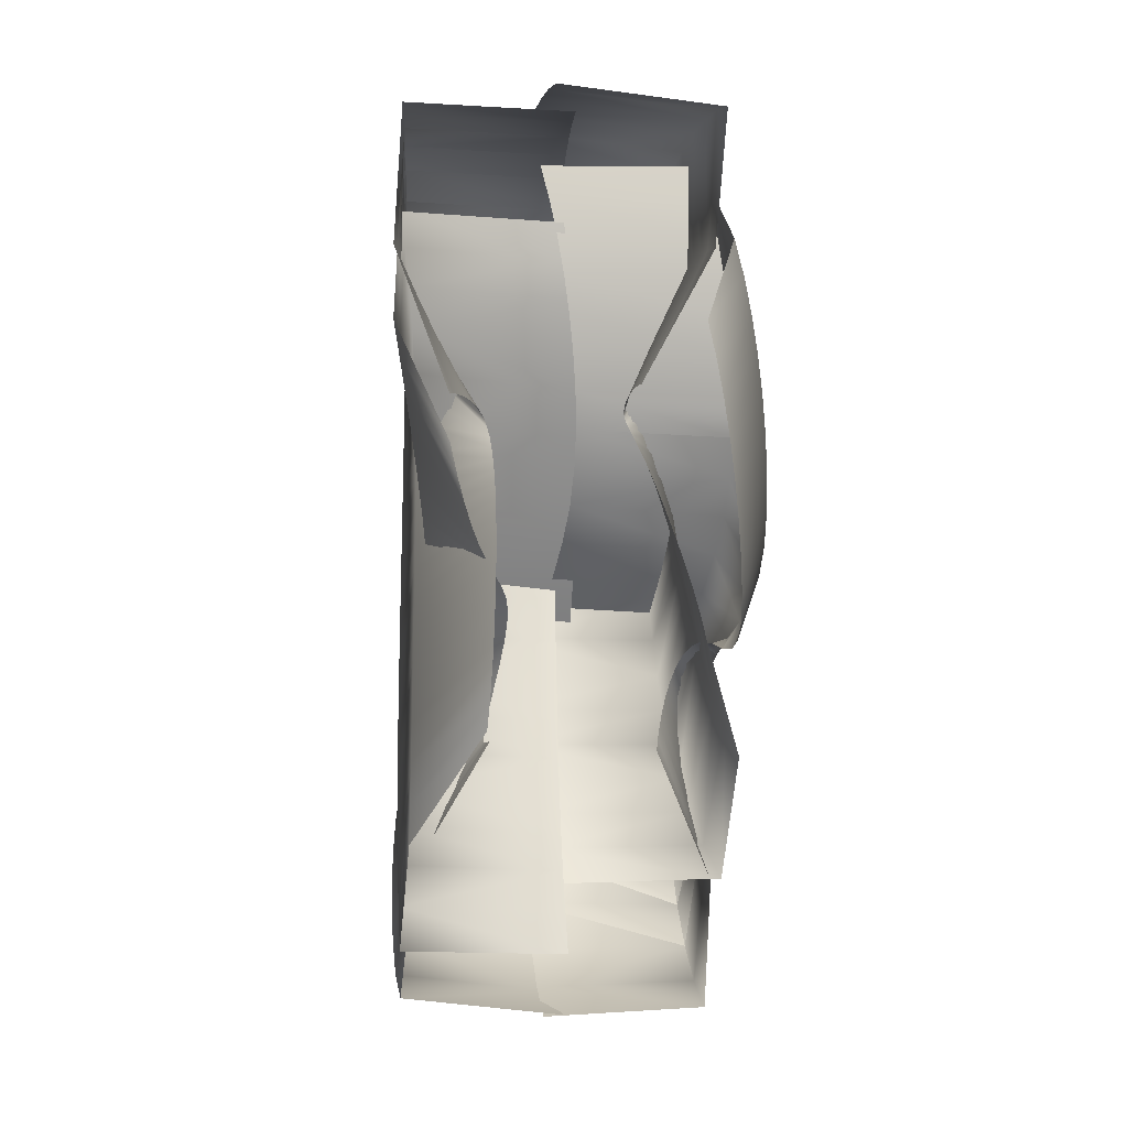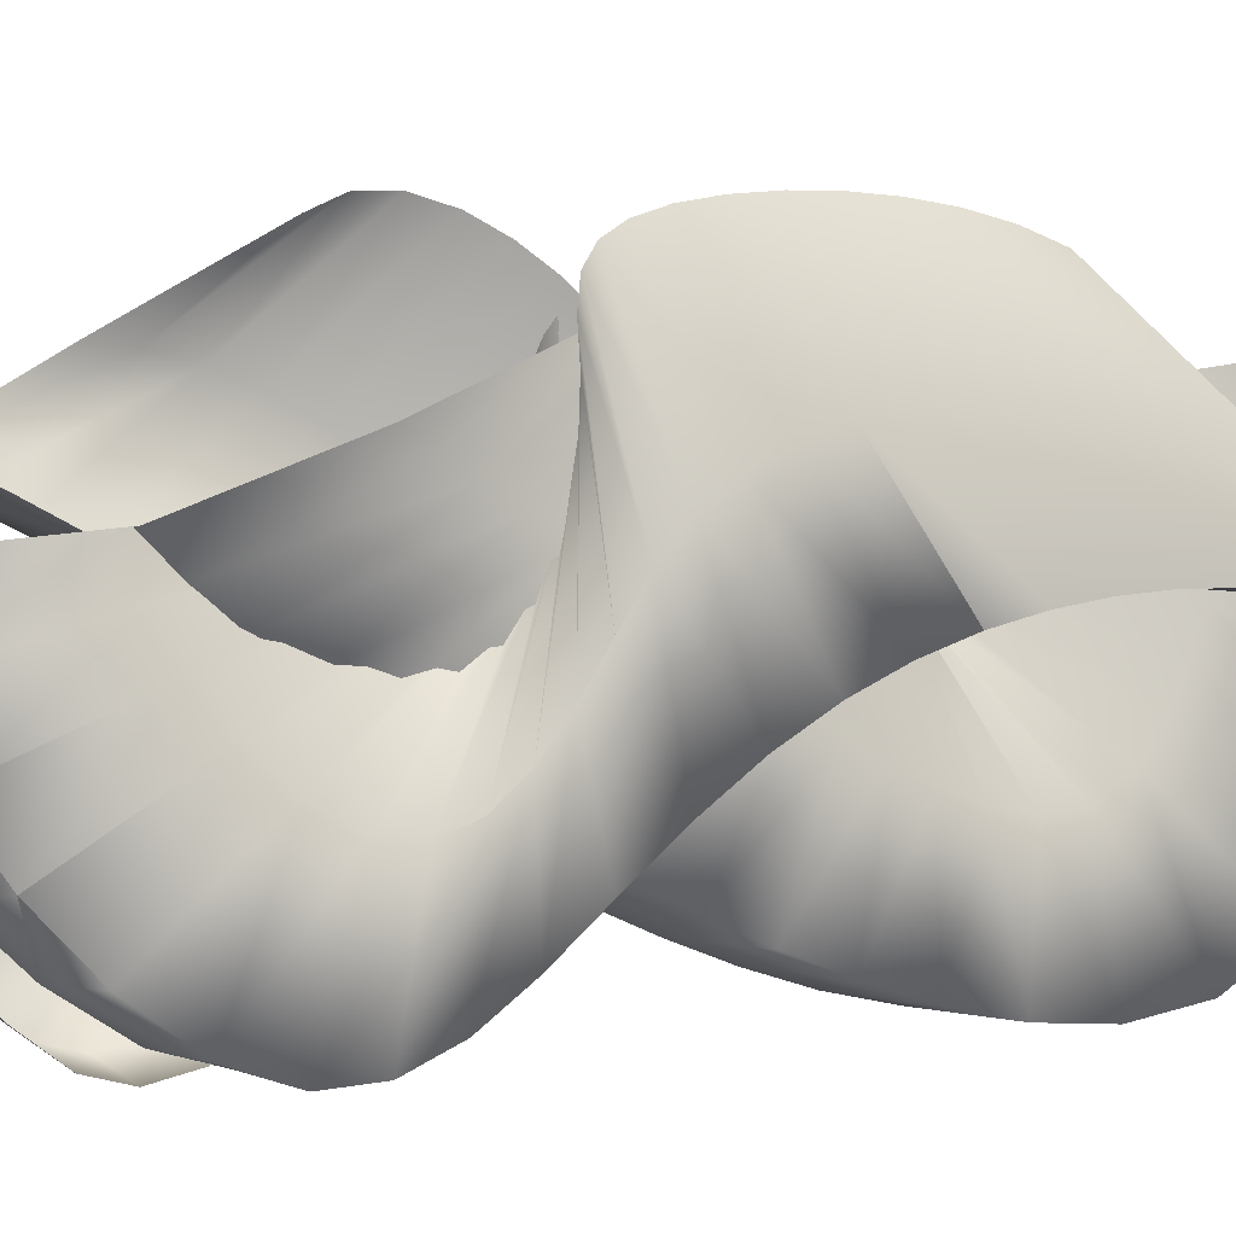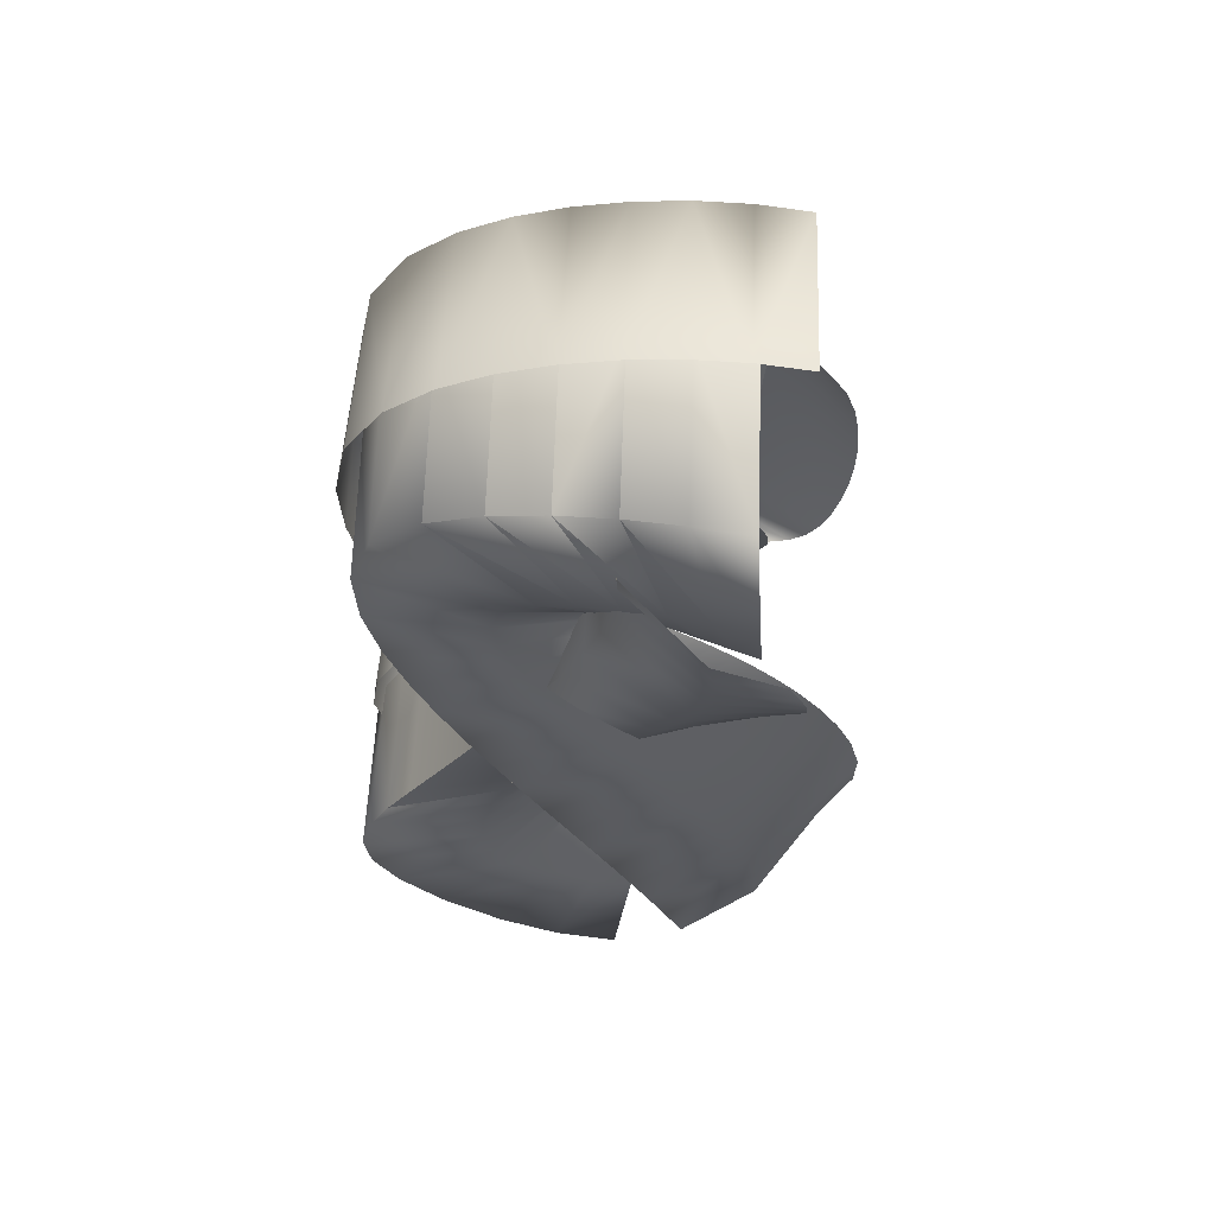
<metadata>
{"format":"obj","ext":"obj","renderer":"f3d","projection":"perspective","resolution":1024,"background":"white","views":[{"elev":1.2,"azim":169.7,"up":"+Z"},{"elev":-1.0,"azim":-113.7,"up":"+Y"},{"elev":61.1,"azim":93.0,"up":"+Z"}]}
</metadata>
<code>
v 3.129 6.877 -3.572
v 3.152 6.919 -4.271
v 1.992 8.232 -2.201
v 1.978 8.486 -1.684
v 2.578 2.755 3.164
v 2.611 3.08 2.58
v 1.47 5.195 2.601
v 1.459 4.887 2.801
v 2.992 4.42 5.933
v 2.869 3.763 5.783
v 1.897 5.045 3.492
v 2.033 5.416 3.512
v 3.351 6.425 6.048
v 3.233 5.755 6.054
v 2.287 6.189 3.504
v 2.405 6.579 3.482
v 3.174 6.251 8.524
v 0.1196 6.219 8.467
v 0.002144 5.257 8.455
v 3.056 5.302 8.512
v 3.113 5.086 6.018
v 2.163 5.799 3.514
v -0.113 4.298 8.37
v 2.941 4.355 8.428
v 2.828 3.411 8.26
v -0.2256 3.342 8.197
v -0.3348 2.392 7.909
v 2.718 2.475 7.978
v 2.627 2.576 5.069
v 2.565 2.384 4.428
v 1.506 4.434 3.176
v 1.604 4.442 3.34
v 2.745 3.129 5.529
v 1.753 4.703 3.444
v -0.4383 1.461 7.442
v 2.614 1.556 7.521
v 2.525 0.7172 6.716
v -0.5258 0.609 6.62
v -0.5518 0.2274 5.496
v 2.497 0.344 5.616
v 2.558 2.499 3.779
v 1.467 4.619 2.993
v -0.5275 0.2706 4.379
v 2.52 0.3903 4.52
v 2.565 0.6331 3.497
v -0.4811 0.5127 3.335
v -0.4246 0.8534 2.361
v 2.62 0.9732 2.541
v 2.855 5.033 -0.09323
v 2.907 5.423 -0.6048
v 1.701 7.336 1
v 1.649 6.964 1.351
v 2.7 3.829 1.476
v 2.75 4.227 0.9454
v 1.559 6.229 1.923
v 1.522 5.873 2.166
v 2.653 3.443 2.019
v 1.492 5.527 2.391
v -0.3629 1.248 1.442
v 2.681 1.366 1.638
v 2.744 1.79 0.7781
v -0.2988 1.674 0.5688
v -0.2341 2.115 -0.2653
v 2.809 2.23 -0.04391
v 2.802 4.631 0.4232
v 1.602 6.594 1.654
v -0.1701 2.561 -1.062
v 2.872 2.674 -0.8307
v 2.933 3.11 -1.581
v -0.1088 2.999 -1.82
v -0.05244 3.412 -2.53
v 2.99 3.522 -2.287
v 3.007 6.154 -1.667
v 3.054 6.472 -2.25
v 1.882 8.347 -0.4575
v 1.82 8.054 0.1037
v 2.958 5.798 -1.124
v 1.758 7.704 0.5884
v -0.001855 3.801 -3.202
v 3.041 3.91 -2.959
v 3.086 4.278 -3.61
v 0.04249 4.17 -3.85
v 0.07919 4.526 -4.487
v 3.124 4.629 -4.257
v 3.096 6.725 -2.887
v 1.939 8.517 -1.075
v 0.1066 4.873 -5.136
v 3.153 4.967 -4.922
v 3.172 5.296 -5.62
v 0.1244 5.219 -5.816
v 0.1353 5.567 -6.53
v 3.183 5.619 -6.354
v 1.452 6.467 0.07252
v 2.513 4.253 0.2361
v 2.441 3.843 -0.2934
v 1.348 6.133 -0.08893
v 1.329 4.25 -1.971
v 2.504 1.901 -3.078
v 2.597 1.875 -3.59
v 1.408 4.063 -2.409
v 1.484 4.199 -2.798
v 2.741 2.601 -4.447
v 2.786 3.26 -4.77
v 1.486 4.447 -2.803
v 1.471 4.947 -2.728
v 1.478 4.707 -2.762
v 2.81 3.935 -4.972
v 2.818 4.627 -5.06
v 3.041 4.331 -7.487
v 3.017 3.189 -7.301
v -0.007413 3.215 -7.721
v 0.01741 4.377 -7.91
v -0.1542 1.026 -6.611
v -0.06505 2.109 -7.273
v 2.961 2.101 -6.864
v 2.874 1.037 -6.216
v 1.461 4.051 -2.682
v 2.677 2.11 -4.04
v -0.2596 0.1817 -5.889
v 2.77 0.2075 -5.508
v -0.4711 -0.4504 -4.646
v -0.3665 -0.3082 -5.242
v 2.664 -0.2714 -4.872
v 2.56 -0.4063 -4.282
v 1.219 5.398 -0.5577
v 2.363 2.991 -1.345
v 2.371 2.565 -1.892
v 1.212 5.004 -0.9321
v 1.252 4.594 -1.429
v 2.419 2.165 -2.487
v -0.5628 -0.2728 -4.002
v 2.469 -0.2249 -3.643
v -0.6468 0.5774 -2.589
v -0.6215 0.1177 -3.309
v 2.41 0.166 -2.954
v 2.386 0.6241 -2.238
v 1.267 5.775 -0.2863
v 2.388 3.42 -0.8168
v -0.6469 1.065 -1.804
v 2.387 1.109 -1.459
v -0.5931 2.059 -0.05046
v -0.6275 1.562 -0.9524
v 2.408 1.603 -0.6138
v 2.444 2.096 0.2793
v 2.254 7.424 1.569
v 3.109 5.826 3.64
v 3.012 5.745 3.064
v 2.129 7.455 1.164
v 1.854 7.253 0.5948
v 2.804 5.326 1.918
v 2.699 5.01 1.343
v 1.711 7.04 0.3933
v 1.575 6.773 0.2258
v 2.6 4.646 0.7808
v -0.5461 2.548 0.893
v 2.493 2.58 1.211
v -0.4207 3.436 2.826
v -0.4879 3.014 1.862
v 2.553 3.042 2.165
v 2.622 3.46 3.111
v 1.995 7.394 0.8462
v 2.91 5.576 2.493
v -0.3476 3.79 3.745
v 2.696 3.809 4.007
v -0.1895 4.236 5.375
v -0.2705 4.06 4.595
v 2.774 4.075 4.832
v 2.856 4.248 5.58
v 2.365 7.301 2.058
v 3.201 5.818 4.228
v -0.1042 4.32 6.1
v 2.941 4.329 6.27
v 3.032 4.321 6.923
v -0.01362 4.312 6.794
v 2.458 7.085 2.619
v 3.286 5.718 4.831
v -1.222 4.743 2.855
v -2.346 2.598 2.376
v -2.344 2.349 2.905
v -1.204 4.523 2.985
v -1.146 4.512 3.48
v -2.355 3.06 5.551
v -2.355 3.62 5.791
v -1.129 4.774 3.548
v -1.1 5.34 3.648
v -2.35 4.792 6.065
v -2.343 5.391 6.123
v -1.088 5.63 3.681
v -1.07 6.198 3.701
v -1.077 5.918 3.7
v -2.332 5.992 6.13
v -2.314 6.591 6.079
v -2.432 6.99 8.498
v -2.46 6.073 8.597
v 0.5805 6.101 8.877
v 0.6088 7.032 8.778
v 0.5597 4.258 8.787
v 0.5653 5.176 8.876
v -2.475 5.162 8.596
v -2.481 4.258 8.509
v -1.114 5.053 3.603
v -2.354 4.2 5.957
v 0.5622 3.351 8.607
v -2.479 3.364 8.332
v 0.5897 1.591 7.908
v 0.5721 2.458 8.325
v -2.47 2.485 8.055
v -2.452 1.631 7.645
v -1.185 4.191 3.197
v -2.344 2.06 4.051
v -2.347 2.155 4.661
v -1.176 4.154 3.295
v -1.162 4.285 3.397
v -2.352 2.542 5.198
v 0.6169 0.7701 7.283
v -2.426 0.823 7.03
v 0.6966 -0.1154 5.214
v 0.6564 0.1189 6.318
v -2.387 0.1832 6.083
v -2.348 -0.04476 4.997
v -1.193 4.331 3.097
v -2.343 2.155 3.463
v 0.7306 -0.0679 4.15
v -2.315 0.005083 3.953
v 0.7789 0.407 2.22
v 0.7579 0.1284 3.153
v -2.289 0.2016 2.974
v -2.269 0.4789 2.057
v -1.532 6.248 1.379
v -2.414 4.411 -0.4906
v -2.39 4.103 -0.02541
v -1.446 5.994 1.74
v -1.321 5.478 2.306
v -2.365 3.484 0.9017
v -2.356 3.176 1.378
v -1.279 5.225 2.521
v -1.246 4.979 2.702
v -2.35 2.878 1.868
v 0.7937 0.7327 1.342
v -2.255 0.8028 1.196
v 0.8047 1.45 -0.2654
v 0.8025 1.085 0.515
v -2.247 1.153 0.3838
v -2.246 1.515 -0.3816
v -1.376 5.735 2.049
v -2.375 3.794 0.4358
v 0.7995 1.817 -1.001
v -2.252 1.879 -1.103
v 0.757 2.549 -2.36
v 0.7851 2.181 -1.695
v -2.267 2.239 -1.783
v -2.296 2.604 -2.434
v -1.872 6.809 0.06274
v -2.623 5.291 -1.961
v -2.52 5.013 -1.455
v -1.748 6.68 0.5257
v -1.633 6.484 0.9704
v -2.454 4.717 -0.966
v 0.7089 2.929 -3.002
v -2.345 2.981 -3.062
v 0.5188 3.759 -4.232
v 0.6328 3.33 -3.626
v -2.422 3.378 -3.671
v -2.536 3.804 -4.262
v -2.001 6.834 -0.3887
v -2.777 5.536 -2.481
v 0.3567 4.223 -4.823
v -2.698 4.263 -4.836
v -2.916 4.76 -5.391
v 0.1386 4.724 -5.396
v -2.125 6.722 -0.7909
v -2.993 5.732 -3.012
v -3.356 4.419 -0.6136
v -3.428 4.938 -0.2134
v -2.444 7.255 -0.9547
v -2.389 6.846 -0.9692
v -3.097 1.995 -3.288
v -3.149 1.936 -2.719
v -2.184 4.177 -1.463
v -2.114 3.99 -1.749
v -2.848 3.461 -4.854
v -2.93 2.88 -4.425
v -1.901 4.222 -2.321
v -1.799 4.467 -2.554
v -2.774 4.088 -5.191
v -1.704 4.739 -2.761
v -1.621 5.021 -2.946
v -2.709 4.761 -5.417
v 0.3252 3.27 -7.616
v -2.724 3.407 -7.594
v -2.671 4.47 -7.854
v 0.38 4.363 -7.932
v -2.783 2.431 -7.116
v 0.2654 2.275 -7.078
v 0.2023 1.356 -6.365
v -2.844 1.518 -6.469
v -3.017 2.355 -3.893
v -2.011 4.034 -2.05
v 0.1368 0.5084 -5.466
v -2.906 0.6653 -5.643
v -2.961 0.00097 -4.7
v 0.07874 -0.136 -4.447
v 0.04405 -0.39 -3.508
v -2.992 -0.2875 -3.823
v -3.196 2.6 -1.739
v -3.223 3.176 -1.327
v -2.279 5.726 -0.9073
v -2.252 5.117 -1.018
v -3.177 2.162 -2.201
v -2.225 4.577 -1.211
v 0.02605 -0.273 -2.666
v -3.007 -0.2154 -3.028
v -3.02 0.1418 -2.295
v 0.009885 0.1328 -1.907
v -0.02096 0.7397 -1.199
v -3.05 0.703 -1.592
v -3.276 3.806 -0.965
v -2.325 6.322 -0.9054
v -0.08403 1.451 -0.5166
v -3.113 1.38 -0.8895
v -3.21 2.087 -0.1499
v -0.1777 2.179 0.1784
v -0.2624 2.814 0.8793
v -3.299 2.716 0.6068
v -3.36 6.148 2.817
v -3.285 6.208 3.533
v -2.259 8.18 1.922
v -2.333 8.143 1.24
v -3.482 5.641 0.8061
v -3.465 5.869 1.426
v -2.445 7.94 0.002249
v -2.471 7.775 -0.4646
v -3.471 5.338 0.2585
v -2.472 7.555 -0.7882
v -0.3138 3.311 1.575
v -3.355 3.214 1.357
v -3.374 3.594 2.106
v -0.3284 3.685 2.274
v -0.3091 3.96 2.984
v -3.359 3.878 2.859
v -3.422 6.036 2.107
v -2.397 8.063 0.5879
v -0.2607 4.155 3.707
v -3.315 4.083 3.619
v -3.249 4.221 4.372
v -0.191 4.284 4.427
v -0.1053 4.354 5.134
v -3.166 4.3 5.11
v -3.095 6.168 4.97
v -2.98 6.057 5.677
v -1.984 7.982 4.024
v -2.084 8.107 3.327
v -3.196 6.216 4.253
v -2.176 8.17 2.622
v -0.005192 4.368 5.834
v -3.068 4.322 5.838
v -2.954 4.286 6.556
v 0.1089 4.327 6.526
v 0.2371 4.224 7.207
v -2.826 4.187 7.264
v -2.852 5.871 6.365
v -1.876 7.783 4.698
v 0.3802 4.051 7.873
v -2.681 4.015 7.957
o polygon0
g polygon0
f 1 2 3
f 4 1 3
f 5 6 7
f 8 5 7
f 9 10 11
f 12 9 11
f 13 14 15
f 16 13 15
f 17 18 19
f 20 17 19
f 13 17 20
f 14 13 20
f 14 21 22
f 15 14 22
f 20 19 23
f 24 20 23
f 14 20 24
f 21 14 24
f 25 26 27
f 28 25 27
f 25 24 23
f 26 25 23
f 21 9 12
f 22 21 12
f 21 24 25
f 9 21 25
f 9 25 28
f 10 9 28
f 29 30 31
f 32 29 31
f 10 33 34
f 11 10 34
f 28 27 35
f 36 28 35
f 10 28 36
f 33 10 36
f 37 38 39
f 40 37 39
f 37 36 35
f 38 37 35
f 33 29 32
f 34 33 32
f 33 36 37
f 29 33 37
f 29 37 40
f 30 29 40
f 30 41 42
f 31 30 42
f 40 39 43
f 44 40 43
f 30 40 44
f 41 30 44
f 45 46 47
f 48 45 47
f 45 44 43
f 46 45 43
f 41 5 8
f 42 41 8
f 41 44 45
f 5 41 45
f 5 45 48
f 6 5 48
f 49 50 51
f 52 49 51
f 53 54 55
f 56 53 55
f 6 57 58
f 7 6 58
f 48 47 59
f 60 48 59
f 6 48 60
f 57 6 60
f 61 62 63
f 64 61 63
f 61 60 59
f 62 61 59
f 57 53 56
f 58 57 56
f 57 60 61
f 53 57 61
f 53 61 64
f 54 53 64
f 54 65 66
f 55 54 66
f 64 63 67
f 68 64 67
f 54 64 68
f 65 54 68
f 69 70 71
f 72 69 71
f 69 68 67
f 70 69 67
f 65 49 52
f 66 65 52
f 65 68 69
f 49 65 69
f 49 69 72
f 50 49 72
f 73 74 75
f 76 73 75
f 50 77 78
f 51 50 78
f 72 71 79
f 80 72 79
f 50 72 80
f 77 50 80
f 81 82 83
f 84 81 83
f 81 80 79
f 82 81 79
f 77 73 76
f 78 77 76
f 77 80 81
f 73 77 81
f 73 81 84
f 74 73 84
f 74 85 86
f 75 74 86
f 84 83 87
f 88 84 87
f 74 84 88
f 85 74 88
f 89 90 91
f 92 89 91
f 89 88 87
f 90 89 87
f 85 1 4
f 86 85 4
f 85 88 89
f 1 85 89
f 1 89 92
f 2 1 92
o polygon1
g polygon1
f 93 94 95
f 96 93 95
f 97 98 99
f 100 97 99
f 101 102 103
f 104 101 103
f 105 106 107
f 108 105 107
f 109 110 111
f 112 109 111
f 108 107 110
f 109 108 110
f 113 114 115
f 116 113 115
f 111 110 115
f 114 111 115
f 104 103 107
f 106 104 107
f 115 110 107
f 103 115 107
f 116 115 103
f 102 116 103
f 117 118 102
f 101 117 102
f 119 113 116
f 120 119 116
f 120 116 102
f 118 120 102
f 121 122 123
f 124 121 123
f 119 120 123
f 122 119 123
f 100 99 118
f 117 100 118
f 123 120 118
f 99 123 118
f 124 123 99
f 98 124 99
f 125 126 127
f 128 125 127
f 129 130 98
f 97 129 98
f 131 121 124
f 132 131 124
f 132 124 98
f 130 132 98
f 133 134 135
f 136 133 135
f 131 132 135
f 134 131 135
f 128 127 130
f 129 128 130
f 135 132 130
f 127 135 130
f 136 135 127
f 126 136 127
f 137 138 126
f 125 137 126
f 139 133 136
f 140 139 136
f 140 136 126
f 138 140 126
f 141 142 143
f 144 141 143
f 139 140 143
f 142 139 143
f 96 95 138
f 137 96 138
f 143 140 138
f 95 143 138
f 144 143 95
f 94 144 95
f 145 146 147
f 148 145 147
f 149 150 151
f 152 149 151
f 153 154 94
f 93 153 94
f 155 141 144
f 156 155 144
f 156 144 94
f 154 156 94
f 157 158 159
f 160 157 159
f 155 156 159
f 158 155 159
f 152 151 154
f 153 152 154
f 159 156 154
f 151 159 154
f 160 159 151
f 150 160 151
f 161 162 150
f 149 161 150
f 163 157 160
f 164 163 160
f 164 160 150
f 162 164 150
f 165 166 167
f 168 165 167
f 163 164 167
f 166 163 167
f 148 147 162
f 161 148 162
f 167 164 162
f 147 167 162
f 168 167 147
f 146 168 147
f 169 170 146
f 145 169 146
f 171 165 168
f 172 171 168
f 172 168 146
f 170 172 146
f 171 172 173
f 174 171 173
f 175 176 170
f 169 175 170
f 173 172 170
f 176 173 170
o polygon2
g polygon2
f 177 178 179
f 180 177 179
f 181 182 183
f 184 181 183
f 185 186 187
f 188 185 187
f 189 190 191
f 192 189 191
f 193 194 195
f 196 193 195
f 192 191 194
f 193 192 194
f 197 198 199
f 200 197 199
f 195 194 199
f 198 195 199
f 188 187 191
f 190 188 191
f 199 194 191
f 187 199 191
f 200 199 187
f 186 200 187
f 201 202 186
f 185 201 186
f 203 197 200
f 204 203 200
f 204 200 186
f 202 204 186
f 205 206 207
f 208 205 207
f 203 204 207
f 206 203 207
f 184 183 202
f 201 184 202
f 207 204 202
f 183 207 202
f 208 207 183
f 182 208 183
f 209 210 211
f 212 209 211
f 213 214 182
f 181 213 182
f 215 205 208
f 216 215 208
f 216 208 182
f 214 216 182
f 217 218 219
f 220 217 219
f 215 216 219
f 218 215 219
f 212 211 214
f 213 212 214
f 219 216 214
f 211 219 214
f 220 219 211
f 210 220 211
f 221 222 210
f 209 221 210
f 223 217 220
f 224 223 220
f 224 220 210
f 222 224 210
f 225 226 227
f 228 225 227
f 223 224 227
f 226 223 227
f 180 179 222
f 221 180 222
f 227 224 222
f 179 227 222
f 228 227 179
f 178 228 179
f 229 230 231
f 232 229 231
f 233 234 235
f 236 233 235
f 237 238 178
f 177 237 178
f 239 225 228
f 240 239 228
f 240 228 178
f 238 240 178
f 241 242 243
f 244 241 243
f 239 240 243
f 242 239 243
f 236 235 238
f 237 236 238
f 243 240 238
f 235 243 238
f 244 243 235
f 234 244 235
f 245 246 234
f 233 245 234
f 247 241 244
f 248 247 244
f 248 244 234
f 246 248 234
f 249 250 251
f 252 249 251
f 247 248 251
f 250 247 251
f 232 231 246
f 245 232 246
f 251 248 246
f 231 251 246
f 252 251 231
f 230 252 231
f 253 254 255
f 256 253 255
f 257 258 230
f 229 257 230
f 259 249 252
f 260 259 252
f 260 252 230
f 258 260 230
f 261 262 263
f 264 261 263
f 259 260 263
f 262 259 263
f 256 255 258
f 257 256 258
f 263 260 258
f 255 263 258
f 264 263 255
f 254 264 255
f 265 266 254
f 253 265 254
f 267 261 264
f 268 267 264
f 268 264 254
f 266 268 254
f 267 268 269
f 270 267 269
f 271 272 266
f 265 271 266
f 269 268 266
f 272 269 266
o polygon3
g polygon3
f 273 274 275
f 276 273 275
f 277 278 279
f 280 277 279
f 281 282 283
f 284 281 283
f 285 286 287
f 288 285 287
f 289 290 291
f 292 289 291
f 290 285 288
f 291 290 288
f 293 294 295
f 296 293 295
f 293 290 289
f 294 293 289
f 285 281 284
f 286 285 284
f 285 290 293
f 281 285 293
f 281 293 296
f 282 281 296
f 282 297 298
f 283 282 298
f 296 295 299
f 300 296 299
f 282 296 300
f 297 282 300
f 301 302 303
f 304 301 303
f 301 300 299
f 302 301 299
f 297 277 280
f 298 297 280
f 297 300 301
f 277 297 301
f 277 301 304
f 278 277 304
f 305 306 307
f 308 305 307
f 278 309 310
f 279 278 310
f 304 303 311
f 312 304 311
f 278 304 312
f 309 278 312
f 313 314 315
f 316 313 315
f 313 312 311
f 314 313 311
f 309 305 308
f 310 309 308
f 309 312 313
f 305 309 313
f 305 313 316
f 306 305 316
f 306 317 318
f 307 306 318
f 316 315 319
f 320 316 319
f 306 316 320
f 317 306 320
f 321 322 323
f 324 321 323
f 321 320 319
f 322 321 319
f 317 273 276
f 318 317 276
f 317 320 321
f 273 317 321
f 273 321 324
f 274 273 324
f 325 326 327
f 328 325 327
f 329 330 331
f 332 329 331
f 274 333 334
f 275 274 334
f 324 323 335
f 336 324 335
f 274 324 336
f 333 274 336
f 337 338 339
f 340 337 339
f 337 336 335
f 338 337 335
f 333 329 332
f 334 333 332
f 333 336 337
f 329 333 337
f 329 337 340
f 330 329 340
f 330 341 342
f 331 330 342
f 340 339 343
f 344 340 343
f 330 340 344
f 341 330 344
f 345 346 347
f 348 345 347
f 345 344 343
f 346 345 343
f 341 325 328
f 342 341 328
f 341 344 345
f 325 341 345
f 325 345 348
f 326 325 348
f 349 350 351
f 352 349 351
f 326 353 354
f 327 326 354
f 348 347 355
f 356 348 355
f 326 348 356
f 353 326 356
f 357 358 359
f 360 357 359
f 357 356 355
f 358 357 355
f 353 349 352
f 354 353 352
f 353 356 357
f 349 353 357
f 349 357 360
f 350 349 360
f 350 361 362
f 351 350 362
f 360 359 363
f 364 360 363
f 350 360 364
f 361 350 364

</code>
